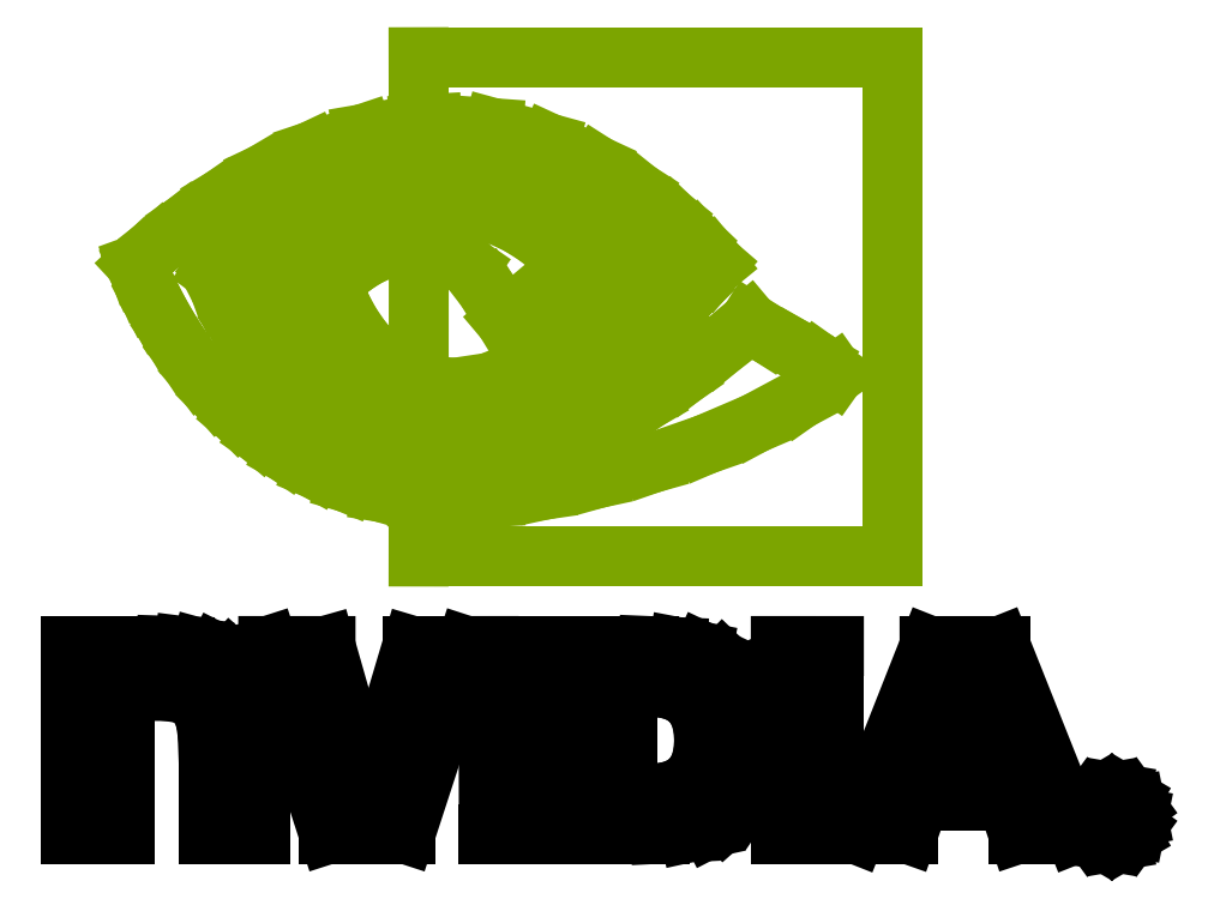
<metadata>
{"format":"dxf","ext":"dxf","renderer":"ezdxf+matplotlib","layout":"modelspace","background":"white","min_lineweight":24,"dpi":150}
</metadata>
<code>
0
SECTION
2
ENTITIES
0
LINE
8
0
10
98.5
20
2.311
30
0
11
98.36
21
1.585
31
0
0
LINE
8
0
10
98.36
20
1.585
30
0
11
97.99
21
1.023
31
0
0
LINE
8
0
10
97.99
20
1.023
30
0
11
97.45
21
0.6615
31
0
0
LINE
8
0
10
97.45
20
0.6615
30
0
11
96.79
21
0.5319
31
0
0
LINE
8
0
10
96.79
20
0.5319
30
0
11
96.79
21
0.5388
31
0
0
LINE
8
0
10
96.79
20
0.5388
30
0
11
96.12
21
0.6642
31
0
0
LINE
8
0
10
96.12
20
0.6642
30
0
11
95.57
21
1.024
31
0
0
LINE
8
0
10
95.57
20
1.024
30
0
11
95.21
21
1.585
31
0
0
LINE
8
0
10
95.21
20
1.585
30
0
11
95.07
21
2.311
31
0
0
LINE
8
0
10
95.07
20
2.311
30
0
11
95.21
21
3.037
31
0
0
LINE
8
0
10
95.21
20
3.037
30
0
11
95.57
21
3.598
31
0
0
LINE
8
0
10
95.57
20
3.598
30
0
11
96.12
21
3.959
31
0
0
LINE
8
0
10
96.12
20
3.959
30
0
11
96.79
21
4.086
31
0
0
LINE
8
0
10
96.79
20
4.086
30
0
11
97.45
21
3.959
31
0
0
LINE
8
0
10
97.45
20
3.959
30
0
11
97.99
21
3.598
31
0
0
LINE
8
0
10
97.99
20
3.598
30
0
11
98.36
21
3.039
31
0
0
LINE
8
0
10
98.36
20
3.039
30
0
11
98.5
21
2.311
31
0
0
LINE
8
0
10
99.19
20
2.311
30
0
11
98.99
21
3.288
31
0
0
LINE
8
0
10
98.99
20
3.288
30
0
11
98.46
21
4.013
31
0
0
LINE
8
0
10
98.46
20
4.013
30
0
11
97.7
21
4.465
31
0
0
LINE
8
0
10
97.7
20
4.465
30
0
11
96.79
21
4.619
31
0
0
LINE
8
0
10
96.79
20
4.619
30
0
11
95.88
21
4.465
31
0
0
LINE
8
0
10
95.88
20
4.465
30
0
11
95.11
21
4.013
31
0
0
LINE
8
0
10
95.11
20
4.013
30
0
11
94.58
21
3.288
31
0
0
LINE
8
0
10
94.58
20
3.288
30
0
11
94.38
21
2.311
31
0
0
LINE
8
0
10
94.38
20
2.311
30
0
11
94.58
21
1.335
31
0
0
LINE
8
0
10
94.58
20
1.335
30
0
11
95.11
21
0.6091
31
0
0
LINE
8
0
10
95.11
20
0.6091
30
0
11
95.88
21
0.1571
31
0
0
LINE
8
0
10
95.88
20
0.1571
30
0
11
96.79
21
0
31
0
0
LINE
8
0
10
96.79
20
0
30
0
11
97.7
21
0.1571
31
0
0
LINE
8
0
10
97.7
20
0.1571
30
0
11
98.46
21
0.6091
31
0
0
LINE
8
0
10
98.46
20
0.6091
30
0
11
98.99
21
1.335
31
0
0
LINE
8
0
10
98.99
20
1.335
30
0
11
99.19
21
2.311
31
0
0
LINE
8
0
10
96.39
20
2.115
30
0
11
96.65
21
2.115
31
0
0
LINE
8
0
10
96.65
20
2.115
30
0
11
97.25
21
1.071
31
0
0
LINE
8
0
10
97.25
20
1.071
30
0
11
97.9
21
1.071
31
0
0
LINE
8
0
10
97.9
20
1.071
30
0
11
97.24
21
2.159
31
0
0
LINE
8
0
10
97.24
20
2.159
30
0
11
97.68
21
2.319
31
0
0
LINE
8
0
10
97.68
20
2.319
30
0
11
97.86
21
2.804
31
0
0
LINE
8
0
10
97.86
20
2.804
30
0
11
97.58
21
3.395
31
0
0
LINE
8
0
10
97.58
20
3.395
30
0
11
96.8
21
3.558
31
0
0
LINE
8
0
10
96.8
20
3.558
30
0
11
95.84
21
3.558
31
0
0
LINE
8
0
10
95.84
20
3.558
30
0
11
95.84
21
1.071
31
0
0
LINE
8
0
10
95.84
20
1.071
30
0
11
96.39
21
1.071
31
0
0
LINE
8
0
10
96.39
20
1.071
30
0
11
96.39
21
2.115
31
0
0
LINE
8
0
10
96.39
20
2.537
30
0
11
96.39
21
3.135
31
0
0
LINE
8
0
10
96.39
20
3.135
30
0
11
96.78
21
3.135
31
0
0
LINE
8
0
10
96.78
20
3.135
30
0
11
97.1
21
3.095
31
0
0
LINE
8
0
10
97.1
20
3.095
30
0
11
97.27
21
2.864
31
0
0
LINE
8
0
10
97.27
20
2.864
30
0
11
97.17
21
2.596
31
0
0
LINE
8
0
10
97.17
20
2.596
30
0
11
96.88
21
2.537
31
0
0
LINE
8
0
10
96.88
20
2.537
30
0
11
96.39
21
2.537
31
0
0
LINE
8
0
10
83.04
20
15.03
30
0
11
86.03
21
6.852
31
0
0
LINE
8
0
10
86.03
20
6.852
30
0
11
79.95
21
6.852
31
0
0
LINE
8
0
10
79.95
20
6.852
30
0
11
83.04
21
15.03
31
0
0
LINE
8
0
10
79.83
20
18.22
30
0
11
72.94
21
0.7552
31
0
0
LINE
8
0
10
72.94
20
0.7552
30
0
11
77.81
21
0.7552
31
0
0
LINE
8
0
10
77.81
20
0.7552
30
0
11
78.9
21
3.842
31
0
0
LINE
8
0
10
78.9
20
3.842
30
0
11
87.05
21
3.842
31
0
0
LINE
8
0
10
87.05
20
3.842
30
0
11
88.09
21
0.7552
31
0
0
LINE
8
0
10
88.09
20
0.7552
30
0
11
93.37
21
0.7552
31
0
0
LINE
8
0
10
93.37
20
0.7552
30
0
11
86.42
21
18.22
31
0
0
LINE
8
0
10
86.42
20
18.22
30
0
11
79.83
21
18.22
31
0
0
LINE
8
0
10
65.99
20
0.7497
30
0
11
70.93
21
0.7497
31
0
0
LINE
8
0
10
70.93
20
0.7497
30
0
11
70.93
21
18.22
31
0
0
LINE
8
0
10
70.93
20
18.22
30
0
11
65.99
21
18.23
31
0
0
LINE
8
0
10
65.99
20
18.23
30
0
11
65.99
21
0.7497
31
0
0
LINE
8
0
10
31.71
20
18.23
30
0
11
27.59
21
4.375
31
0
0
LINE
8
0
10
27.59
20
4.375
30
0
11
23.65
21
18.22
31
0
0
LINE
8
0
10
23.65
20
18.22
30
0
11
18.32
21
18.23
31
0
0
LINE
8
0
10
18.32
20
18.23
30
0
11
23.95
21
0.7497
31
0
0
LINE
8
0
10
23.95
20
0.7497
30
0
11
31.07
21
0.7497
31
0
0
LINE
8
0
10
31.07
20
0.7497
30
0
11
36.75
21
18.23
31
0
0
LINE
8
0
10
36.75
20
18.23
30
0
11
31.71
21
18.23
31
0
0
LINE
8
0
10
51.67
20
14.42
30
0
11
53.8
21
14.42
31
0
0
LINE
8
0
10
53.8
20
14.42
30
0
11
54.9
21
14.36
31
0
0
LINE
8
0
10
54.9
20
14.36
30
0
11
55.89
21
14.15
31
0
0
LINE
8
0
10
55.89
20
14.15
30
0
11
56.75
21
13.8
31
0
0
LINE
8
0
10
56.75
20
13.8
30
0
11
57.48
21
13.28
31
0
0
LINE
8
0
10
57.48
20
13.28
30
0
11
58.07
21
12.6
31
0
0
LINE
8
0
10
58.07
20
12.6
30
0
11
58.51
21
11.74
31
0
0
LINE
8
0
10
58.51
20
11.74
30
0
11
58.77
21
10.7
31
0
0
LINE
8
0
10
58.77
20
10.7
30
0
11
58.87
21
9.451
31
0
0
LINE
8
0
10
58.87
20
9.451
30
0
11
58.77
21
8.208
31
0
0
LINE
8
0
10
58.77
20
8.208
30
0
11
58.51
21
7.162
31
0
0
LINE
8
0
10
58.51
20
7.162
30
0
11
58.07
21
6.302
31
0
0
LINE
8
0
10
58.07
20
6.302
30
0
11
57.48
21
5.621
31
0
0
LINE
8
0
10
57.48
20
5.621
30
0
11
56.75
21
5.107
31
0
0
LINE
8
0
10
56.75
20
5.107
30
0
11
55.89
21
4.753
31
0
0
LINE
8
0
10
55.89
20
4.753
30
0
11
54.9
21
4.548
31
0
0
LINE
8
0
10
54.9
20
4.548
30
0
11
53.8
21
4.48
31
0
0
LINE
8
0
10
53.8
20
4.48
30
0
11
51.67
21
4.48
31
0
0
LINE
8
0
10
51.67
20
4.48
30
0
11
51.67
21
14.42
31
0
0
LINE
8
0
10
46.78
20
18.23
30
0
11
46.78
21
0.7497
31
0
0
LINE
8
0
10
46.78
20
0.7497
30
0
11
54.78
21
0.7497
31
0
0
LINE
8
0
10
54.78
20
0.7497
30
0
11
57.49
21
0.8861
31
0
0
LINE
8
0
10
57.49
20
0.8861
30
0
11
59.4
21
1.304
31
0
0
LINE
8
0
10
59.4
20
1.304
30
0
11
60.79
21
2.019
31
0
0
LINE
8
0
10
60.79
20
2.019
30
0
11
61.95
21
3.048
31
0
0
LINE
8
0
10
61.95
20
3.048
30
0
11
62.67
21
4.12
31
0
0
LINE
8
0
10
62.67
20
4.12
30
0
11
63.22
21
5.587
31
0
0
LINE
8
0
10
63.22
20
5.587
30
0
11
63.57
21
7.348
31
0
0
LINE
8
0
10
63.57
20
7.348
30
0
11
63.7
21
9.296
31
0
0
LINE
8
0
10
63.7
20
9.296
30
0
11
63.28
21
12.71
31
0
0
LINE
8
0
10
63.28
20
12.71
30
0
11
62.1
21
15.31
31
0
0
LINE
8
0
10
62.1
20
15.31
30
0
11
60.57
21
16.79
31
0
0
LINE
8
0
10
60.57
20
16.79
30
0
11
58.69
21
17.68
31
0
0
LINE
8
0
10
58.69
20
17.68
30
0
11
56.42
21
18.11
31
0
0
LINE
8
0
10
56.42
20
18.11
30
0
11
53.7
21
18.23
31
0
0
LINE
8
0
10
53.7
20
18.23
30
0
11
46.78
21
18.23
31
0
0
LINE
8
0
10
0
20
18.25
30
0
11
0
21
0.7497
31
0
0
LINE
8
0
10
0
20
0.7497
30
0
11
4.98
21
0.7497
31
0
0
LINE
8
0
10
4.98
20
0.7497
30
0
11
4.98
21
14.04
31
0
0
LINE
8
0
10
4.98
20
14.04
30
0
11
8.839
21
14.04
31
0
0
LINE
8
0
10
8.839
20
14.04
30
0
11
10.49
21
13.8
31
0
0
LINE
8
0
10
10.49
20
13.8
30
0
11
11.64
21
13.06
31
0
0
LINE
8
0
10
11.64
20
13.06
30
0
11
12.14
21
12.33
31
0
0
LINE
8
0
10
12.14
20
12.33
30
0
11
12.48
21
11.36
31
0
0
LINE
8
0
10
12.48
20
11.36
30
0
11
12.68
21
10.08
31
0
0
LINE
8
0
10
12.68
20
10.08
30
0
11
12.74
21
8.434
31
0
0
LINE
8
0
10
12.74
20
8.434
30
0
11
12.74
21
0.7497
31
0
0
LINE
8
0
10
12.74
20
0.7497
30
0
11
17.57
21
0.7497
31
0
0
LINE
8
0
10
17.57
20
0.7497
30
0
11
17.57
21
10.42
31
0
0
LINE
8
0
10
17.57
20
10.42
30
0
11
17.37
21
12.74
31
0
0
LINE
8
0
10
17.37
20
12.74
30
0
11
16.81
21
14.55
31
0
0
LINE
8
0
10
16.81
20
14.55
30
0
11
15.95
21
15.93
31
0
0
LINE
8
0
10
15.95
20
15.93
30
0
11
14.83
21
16.92
31
0
0
LINE
8
0
10
14.83
20
16.92
30
0
11
13.51
21
17.59
31
0
0
LINE
8
0
10
13.51
20
17.59
30
0
11
12.04
21
18
31
0
0
LINE
8
0
10
12.04
20
18
30
0
11
10.47
21
18.2
31
0
0
LINE
8
0
10
10.47
20
18.2
30
0
11
8.864
21
18.25
31
0
0
LINE
8
0
10
8.864
20
18.25
30
0
11
0
21
18.25
31
0
0
LINE
8
0
10
38.83
20
18.23
30
0
11
38.83
21
0.7497
31
0
0
LINE
8
0
10
38.83
20
0.7497
30
0
11
43.77
21
0.7497
31
0
0
LINE
8
0
10
43.77
20
0.7497
30
0
11
43.77
21
18.23
31
0
0
LINE
8
0
10
43.77
20
18.23
30
0
11
38.83
21
18.23
31
0
0
LINE
8
0
10
13.27
20
53.02
30
0
11
13.57
21
53.43
31
0
0
LINE
8
0
10
13.57
20
53.43
30
0
11
14.46
21
54.5
31
0
0
LINE
8
0
10
14.46
20
54.5
30
0
11
15.95
21
56.04
31
0
0
LINE
8
0
10
15.95
20
56.04
30
0
11
18.03
21
57.83
31
0
0
LINE
8
0
10
18.03
20
57.83
30
0
11
20.71
21
59.67
31
0
0
LINE
8
0
10
20.71
20
59.67
30
0
11
23.98
21
61.34
31
0
0
LINE
8
0
10
23.98
20
61.34
30
0
11
27.84
21
62.64
31
0
0
LINE
8
0
10
27.84
20
62.64
30
0
11
32.3
21
63.36
31
0
0
LINE
8
0
10
32.3
20
63.36
30
0
11
32.3
21
66.76
31
0
0
LINE
8
0
10
32.3
20
66.76
30
0
11
27.14
21
65.88
31
0
0
LINE
8
0
10
27.14
20
65.88
30
0
11
22.28
21
64.25
31
0
0
LINE
8
0
10
22.28
20
64.25
30
0
11
17.84
21
62.15
31
0
0
LINE
8
0
10
17.84
20
62.15
30
0
11
13.93
21
59.83
31
0
0
LINE
8
0
10
13.93
20
59.83
30
0
11
10.68
21
57.56
31
0
0
LINE
8
0
10
10.68
20
57.56
30
0
11
8.213
21
55.62
31
0
0
LINE
8
0
10
8.213
20
55.62
30
0
11
6.644
21
54.25
31
0
0
LINE
8
0
10
6.644
20
54.25
30
0
11
6.094
21
53.74
31
0
0
LINE
8
0
10
6.094
20
53.74
30
0
11
6.175
21
53.52
31
0
0
LINE
8
0
10
6.175
20
53.52
30
0
11
6.427
21
52.88
31
0
0
LINE
8
0
10
6.427
20
52.88
30
0
11
6.856
21
51.89
31
0
0
LINE
8
0
10
6.856
20
51.89
30
0
11
7.472
21
50.6
31
0
0
LINE
8
0
10
7.472
20
50.6
30
0
11
8.281
21
49.06
31
0
0
LINE
8
0
10
8.281
20
49.06
30
0
11
9.292
21
47.34
31
0
0
LINE
8
0
10
9.292
20
47.34
30
0
11
10.51
21
45.49
31
0
0
LINE
8
0
10
10.51
20
45.49
30
0
11
11.95
21
43.56
31
0
0
LINE
8
0
10
11.95
20
43.56
30
0
11
13.62
21
41.6
31
0
0
LINE
8
0
10
13.62
20
41.6
30
0
11
15.52
21
39.68
31
0
0
LINE
8
0
10
15.52
20
39.68
30
0
11
17.66
21
37.85
31
0
0
LINE
8
0
10
17.66
20
37.85
30
0
11
20.06
21
36.17
31
0
0
LINE
8
0
10
20.06
20
36.17
30
0
11
22.71
21
34.69
31
0
0
LINE
8
0
10
22.71
20
34.69
30
0
11
25.63
21
33.46
31
0
0
LINE
8
0
10
25.63
20
33.46
30
0
11
28.82
21
32.55
31
0
0
LINE
8
0
10
28.82
20
32.55
30
0
11
32.3
21
32
31
0
0
LINE
8
0
10
32.3
20
32
30
0
11
32.3
21
35.62
31
0
0
LINE
8
0
10
32.3
20
35.62
30
0
11
27.41
21
36.88
31
0
0
LINE
8
0
10
27.41
20
36.88
30
0
11
23.35
21
39.09
31
0
0
LINE
8
0
10
23.35
20
39.09
30
0
11
20.05
21
41.91
31
0
0
LINE
8
0
10
20.05
20
41.91
30
0
11
17.47
21
44.99
31
0
0
LINE
8
0
10
17.47
20
44.99
30
0
11
15.55
21
47.99
31
0
0
LINE
8
0
10
15.55
20
47.99
30
0
11
14.25
21
50.56
31
0
0
LINE
8
0
10
14.25
20
50.56
30
0
11
13.51
21
52.35
31
0
0
LINE
8
0
10
13.51
20
52.35
30
0
11
13.27
21
53.02
31
0
0
LINE
8
0
10
32.3
20
42.8
30
0
11
32.3
21
39.49
31
0
0
LINE
8
0
10
32.3
20
39.49
30
0
11
28.64
21
40.6
31
0
0
LINE
8
0
10
28.64
20
40.6
30
0
11
25.64
21
42.34
31
0
0
LINE
8
0
10
25.64
20
42.34
30
0
11
23.26
21
44.46
31
0
0
LINE
8
0
10
23.26
20
44.46
30
0
11
21.44
21
46.73
31
0
0
LINE
8
0
10
21.44
20
46.73
30
0
11
20.12
21
48.92
31
0
0
LINE
8
0
10
20.12
20
48.92
30
0
11
19.24
21
50.77
31
0
0
LINE
8
0
10
19.24
20
50.77
30
0
11
18.76
21
52.06
31
0
0
LINE
8
0
10
18.76
20
52.06
30
0
11
18.61
21
52.54
31
0
0
LINE
8
0
10
18.61
20
52.54
30
0
11
18.85
21
52.79
31
0
0
LINE
8
0
10
18.85
20
52.79
30
0
11
19.55
21
53.45
31
0
0
LINE
8
0
10
19.55
20
53.45
30
0
11
20.69
21
54.39
31
0
0
LINE
8
0
10
20.69
20
54.39
30
0
11
22.25
21
55.51
31
0
0
LINE
8
0
10
22.25
20
55.51
30
0
11
24.22
21
56.66
31
0
0
LINE
8
0
10
24.22
20
56.66
30
0
11
26.56
21
57.74
31
0
0
LINE
8
0
10
26.56
20
57.74
30
0
11
29.26
21
58.62
31
0
0
LINE
8
0
10
29.26
20
58.62
30
0
11
32.3
21
59.16
31
0
0
LINE
8
0
10
32.3
20
59.16
30
0
11
32.3
21
55.53
31
0
0
LINE
8
0
10
32.3
20
55.53
30
0
11
32.29
21
55.54
31
0
0
LINE
8
0
10
32.29
20
55.54
30
0
11
30.66
21
55.53
31
0
0
LINE
8
0
10
30.66
20
55.53
30
0
11
29.15
21
55.19
31
0
0
LINE
8
0
10
29.15
20
55.19
30
0
11
27.79
21
54.62
31
0
0
LINE
8
0
10
27.79
20
54.62
30
0
11
26.61
21
53.91
31
0
0
LINE
8
0
10
26.61
20
53.91
30
0
11
25.64
21
53.18
31
0
0
LINE
8
0
10
25.64
20
53.18
30
0
11
24.92
21
52.53
31
0
0
LINE
8
0
10
24.92
20
52.53
30
0
11
24.46
21
52.06
31
0
0
LINE
8
0
10
24.46
20
52.06
30
0
11
24.3
21
51.88
31
0
0
LINE
8
0
10
24.3
20
51.88
30
0
11
24.39
21
51.58
31
0
0
LINE
8
0
10
24.39
20
51.58
30
0
11
24.7
21
50.75
31
0
0
LINE
8
0
10
24.7
20
50.75
30
0
11
25.24
21
49.55
31
0
0
LINE
8
0
10
25.24
20
49.55
30
0
11
26.04
21
48.1
31
0
0
LINE
8
0
10
26.04
20
48.1
30
0
11
27.12
21
46.57
31
0
0
LINE
8
0
10
27.12
20
46.57
30
0
11
28.5
21
45.08
31
0
0
LINE
8
0
10
28.5
20
45.08
30
0
11
30.22
21
43.78
31
0
0
LINE
8
0
10
30.22
20
43.78
30
0
11
32.3
21
42.8
31
0
0
LINE
8
0
10
32.3
20
73.03
30
0
11
32.31
21
66.77
31
0
0
LINE
8
0
10
32.31
20
66.77
30
0
11
33.54
21
66.84
31
0
0
LINE
8
0
10
33.54
20
66.84
30
0
11
39.26
21
66.43
31
0
0
LINE
8
0
10
39.26
20
66.43
30
0
11
44.4
21
65.02
31
0
0
LINE
8
0
10
44.4
20
65.02
30
0
11
48.9
21
62.93
31
0
0
LINE
8
0
10
48.9
20
62.93
30
0
11
52.72
21
60.49
31
0
0
LINE
8
0
10
52.72
20
60.49
30
0
11
55.78
21
58.03
31
0
0
LINE
8
0
10
55.78
20
58.03
30
0
11
58.04
21
55.86
31
0
0
LINE
8
0
10
58.04
20
55.86
30
0
11
59.44
21
54.33
31
0
0
LINE
8
0
10
59.44
20
54.33
30
0
11
59.92
21
53.74
31
0
0
LINE
8
0
10
59.92
20
53.74
30
0
11
59.38
21
53.12
31
0
0
LINE
8
0
10
59.38
20
53.12
30
0
11
57.85
21
51.47
31
0
0
LINE
8
0
10
57.85
20
51.47
30
0
11
55.48
21
49.14
31
0
0
LINE
8
0
10
55.48
20
49.14
30
0
11
52.38
21
46.47
31
0
0
LINE
8
0
10
52.38
20
46.47
30
0
11
48.71
21
43.81
31
0
0
LINE
8
0
10
48.71
20
43.81
30
0
11
44.58
21
41.48
31
0
0
LINE
8
0
10
44.58
20
41.48
30
0
11
40.14
21
39.84
31
0
0
LINE
8
0
10
40.14
20
39.84
30
0
11
35.52
21
39.21
31
0
0
LINE
8
0
10
35.52
20
39.21
30
0
11
32.31
21
39.49
31
0
0
LINE
8
0
10
32.31
20
39.49
30
0
11
32.3
21
35.62
31
0
0
LINE
8
0
10
32.3
20
35.62
30
0
11
34.98
21
35.44
31
0
0
LINE
8
0
10
34.98
20
35.44
30
0
11
39.18
21
35.71
31
0
0
LINE
8
0
10
39.18
20
35.71
30
0
11
43.11
21
36.48
31
0
0
LINE
8
0
10
43.11
20
36.48
30
0
11
46.81
21
37.68
31
0
0
LINE
8
0
10
46.81
20
37.68
30
0
11
50.32
21
39.28
31
0
0
LINE
8
0
10
50.32
20
39.28
30
0
11
53.66
21
41.2
31
0
0
LINE
8
0
10
53.66
20
41.2
30
0
11
56.87
21
43.39
31
0
0
LINE
8
0
10
56.87
20
43.39
30
0
11
59.99
21
45.8
31
0
0
LINE
8
0
10
59.99
20
45.8
30
0
11
63.05
21
48.36
31
0
0
LINE
8
0
10
63.05
20
48.36
30
0
11
64.71
21
47.31
31
0
0
LINE
8
0
10
64.71
20
47.31
30
0
11
67.13
21
45.97
31
0
0
LINE
8
0
10
67.13
20
45.97
30
0
11
69.5
21
44.61
31
0
0
LINE
8
0
10
69.5
20
44.61
30
0
11
71.04
21
43.52
31
0
0
LINE
8
0
10
71.04
20
43.52
30
0
11
67.7
21
41.16
31
0
0
LINE
8
0
10
67.7
20
41.16
30
0
11
63.61
21
38.97
31
0
0
LINE
8
0
10
63.61
20
38.97
30
0
11
58.98
21
36.99
31
0
0
LINE
8
0
10
58.98
20
36.99
30
0
11
54.03
21
35.26
31
0
0
LINE
8
0
10
54.03
20
35.26
30
0
11
48.96
21
33.84
31
0
0
LINE
8
0
10
48.96
20
33.84
30
0
11
43.98
21
32.77
31
0
0
LINE
8
0
10
43.98
20
32.77
30
0
11
39.31
21
32.09
31
0
0
LINE
8
0
10
39.31
20
32.09
30
0
11
35.16
21
31.85
31
0
0
LINE
8
0
10
35.16
20
31.85
30
0
11
32.31
21
32
31
0
0
LINE
8
0
10
32.31
20
32
30
0
11
32.3
21
26.55
31
0
0
LINE
8
0
10
32.3
20
26.55
30
0
11
76.34
21
26.55
31
0
0
LINE
8
0
10
76.34
20
26.55
30
0
11
76.34
21
73.03
31
0
0
LINE
8
0
10
76.34
20
73.03
30
0
11
32.3
21
73.03
31
0
0
LINE
8
0
10
32.31
20
59.17
30
0
11
32.31
21
63.36
31
0
0
LINE
8
0
10
32.31
20
63.36
30
0
11
33.54
21
63.43
31
0
0
LINE
8
0
10
33.54
20
63.43
30
0
11
37.66
21
63.11
31
0
0
LINE
8
0
10
37.66
20
63.11
30
0
11
41.36
21
62.04
31
0
0
LINE
8
0
10
41.36
20
62.04
30
0
11
44.61
21
60.47
31
0
0
LINE
8
0
10
44.61
20
60.47
30
0
11
47.36
21
58.63
31
0
0
LINE
8
0
10
47.36
20
58.63
30
0
11
49.57
21
56.78
31
0
0
LINE
8
0
10
49.57
20
56.78
30
0
11
51.2
21
55.15
31
0
0
LINE
8
0
10
51.2
20
55.15
30
0
11
52.21
21
54
31
0
0
LINE
8
0
10
52.21
20
54
30
0
11
52.56
21
53.56
31
0
0
LINE
8
0
10
52.56
20
53.56
30
0
11
52.19
21
53.08
31
0
0
LINE
8
0
10
52.19
20
53.08
30
0
11
51.15
21
51.79
31
0
0
LINE
8
0
10
51.15
20
51.79
30
0
11
49.52
21
49.99
31
0
0
LINE
8
0
10
49.52
20
49.99
30
0
11
47.4
21
47.91
31
0
0
LINE
8
0
10
47.4
20
47.91
30
0
11
44.87
21
45.84
31
0
0
LINE
8
0
10
44.87
20
45.84
30
0
11
42.01
21
44.03
31
0
0
LINE
8
0
10
42.01
20
44.03
30
0
11
38.93
21
42.75
31
0
0
LINE
8
0
10
38.93
20
42.75
30
0
11
35.7
21
42.26
31
0
0
LINE
8
0
10
35.7
20
42.26
30
0
11
33.91
21
42.4
31
0
0
LINE
8
0
10
33.91
20
42.4
30
0
11
32.31
21
42.81
31
0
0
LINE
8
0
10
32.31
20
42.81
30
0
11
32.32
21
55.52
31
0
0
LINE
8
0
10
32.32
20
55.52
30
0
11
35.08
21
54.83
31
0
0
LINE
8
0
10
35.08
20
54.83
30
0
11
37.01
21
53.51
31
0
0
LINE
8
0
10
37.01
20
53.51
30
0
11
38.6
21
51.44
31
0
0
LINE
8
0
10
38.6
20
51.44
30
0
11
40.36
21
48.54
31
0
0
LINE
8
0
10
40.36
20
48.54
30
0
11
46.34
21
53.58
31
0
0
LINE
8
0
10
46.34
20
53.58
30
0
11
46.14
21
53.82
31
0
0
LINE
8
0
10
46.14
20
53.82
30
0
11
45.54
21
54.47
31
0
0
LINE
8
0
10
45.54
20
54.47
30
0
11
44.57
21
55.39
31
0
0
LINE
8
0
10
44.57
20
55.39
30
0
11
43.24
21
56.44
31
0
0
LINE
8
0
10
43.24
20
56.44
30
0
11
41.56
21
57.49
31
0
0
LINE
8
0
10
41.56
20
57.49
30
0
11
39.55
21
58.41
31
0
0
LINE
8
0
10
39.55
20
58.41
30
0
11
37.23
21
59.06
31
0
0
LINE
8
0
10
37.23
20
59.06
30
0
11
34.62
21
59.3
31
0
0
ENDSEC
0
EOF

</code>
